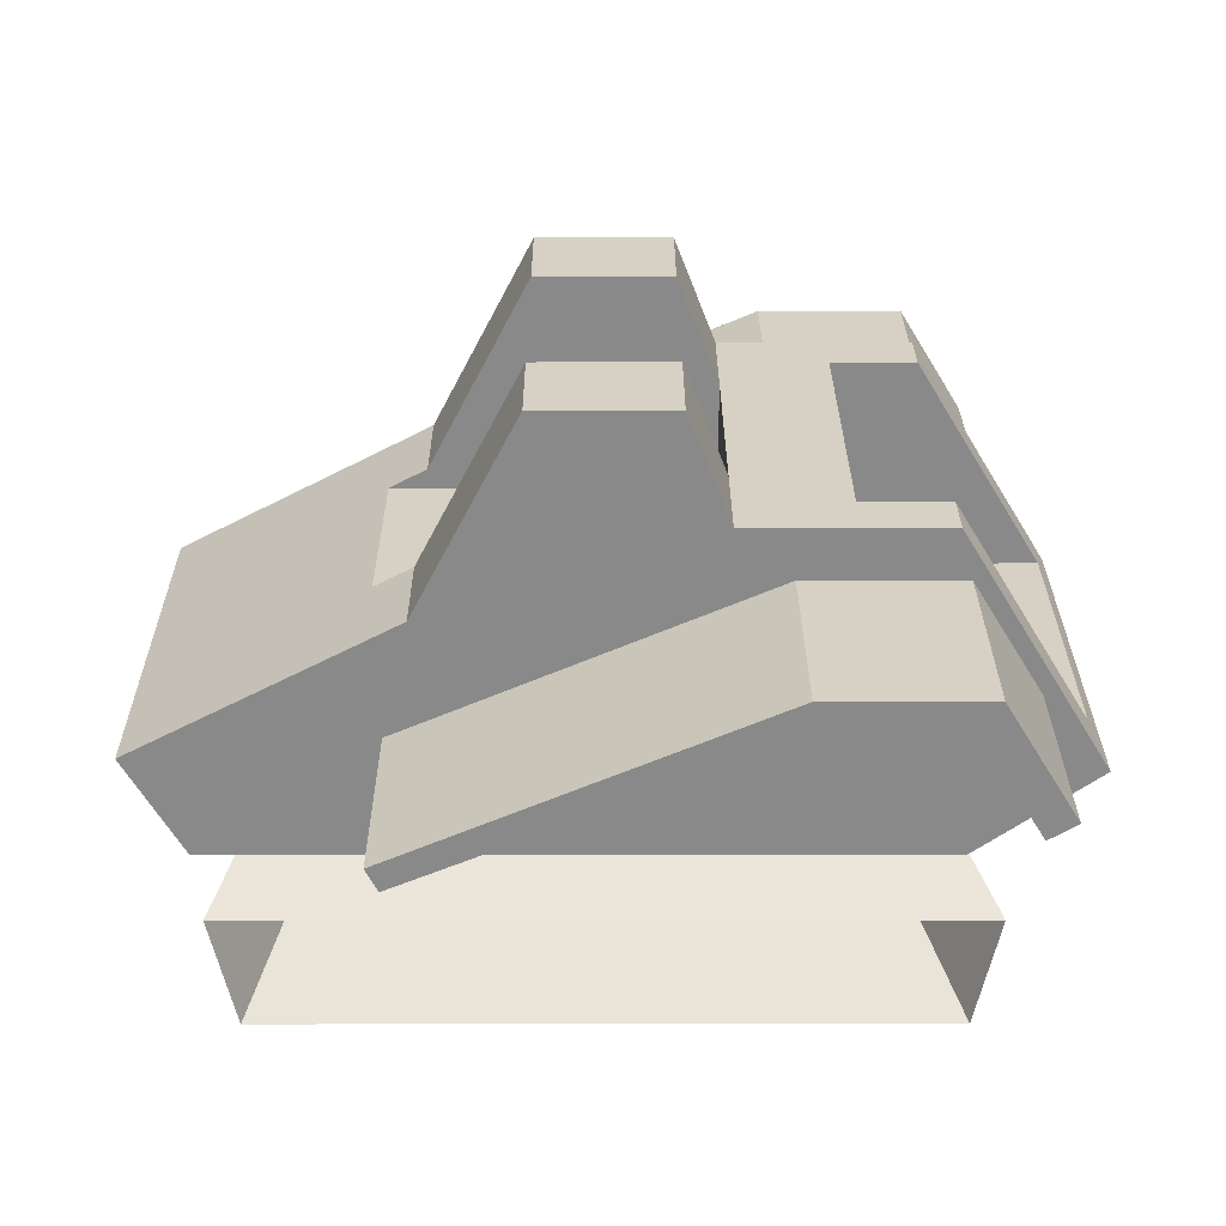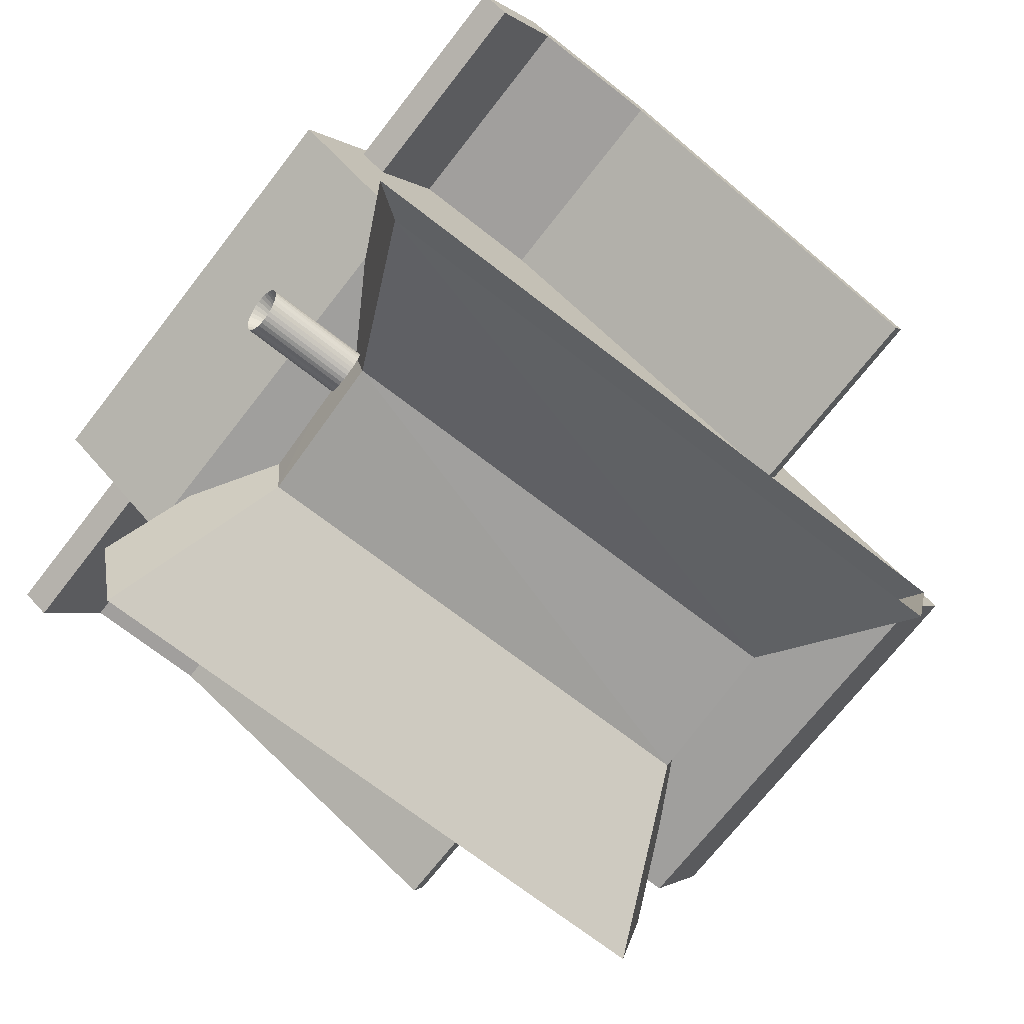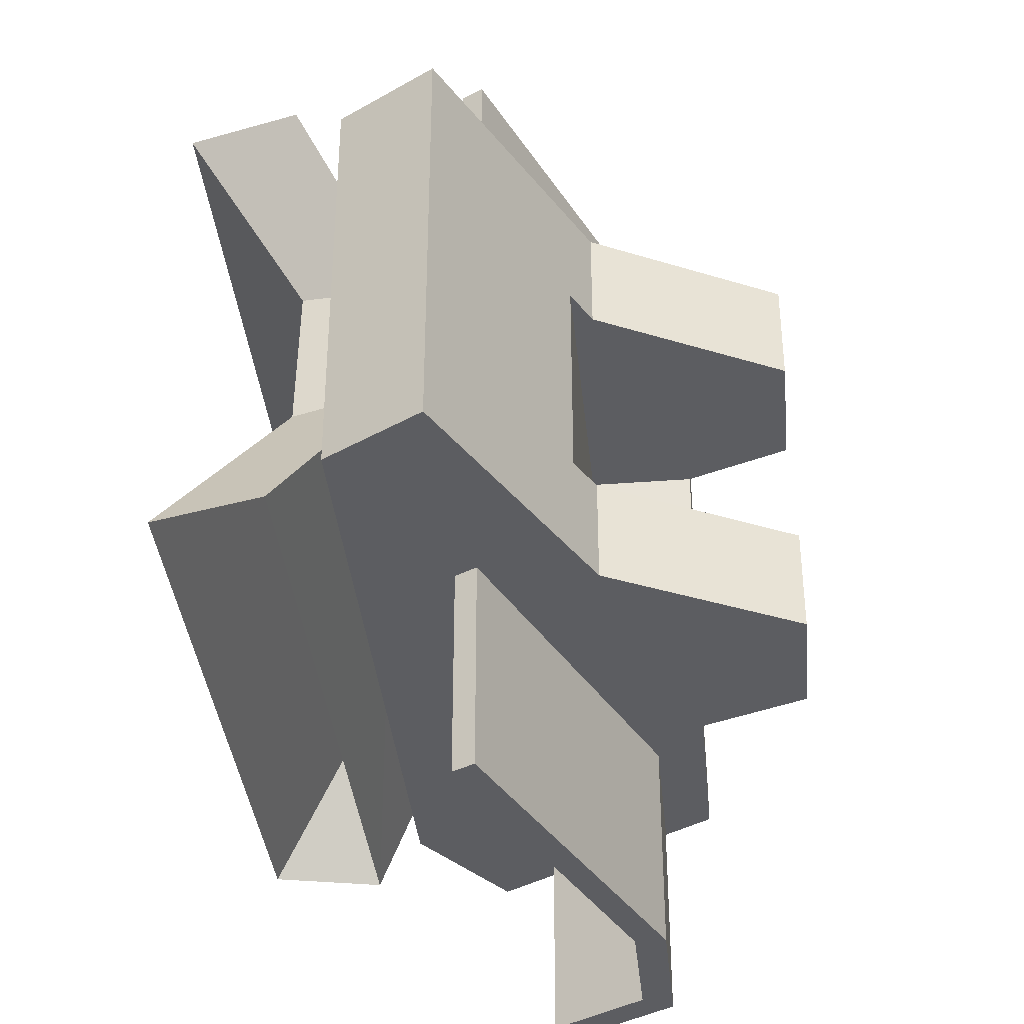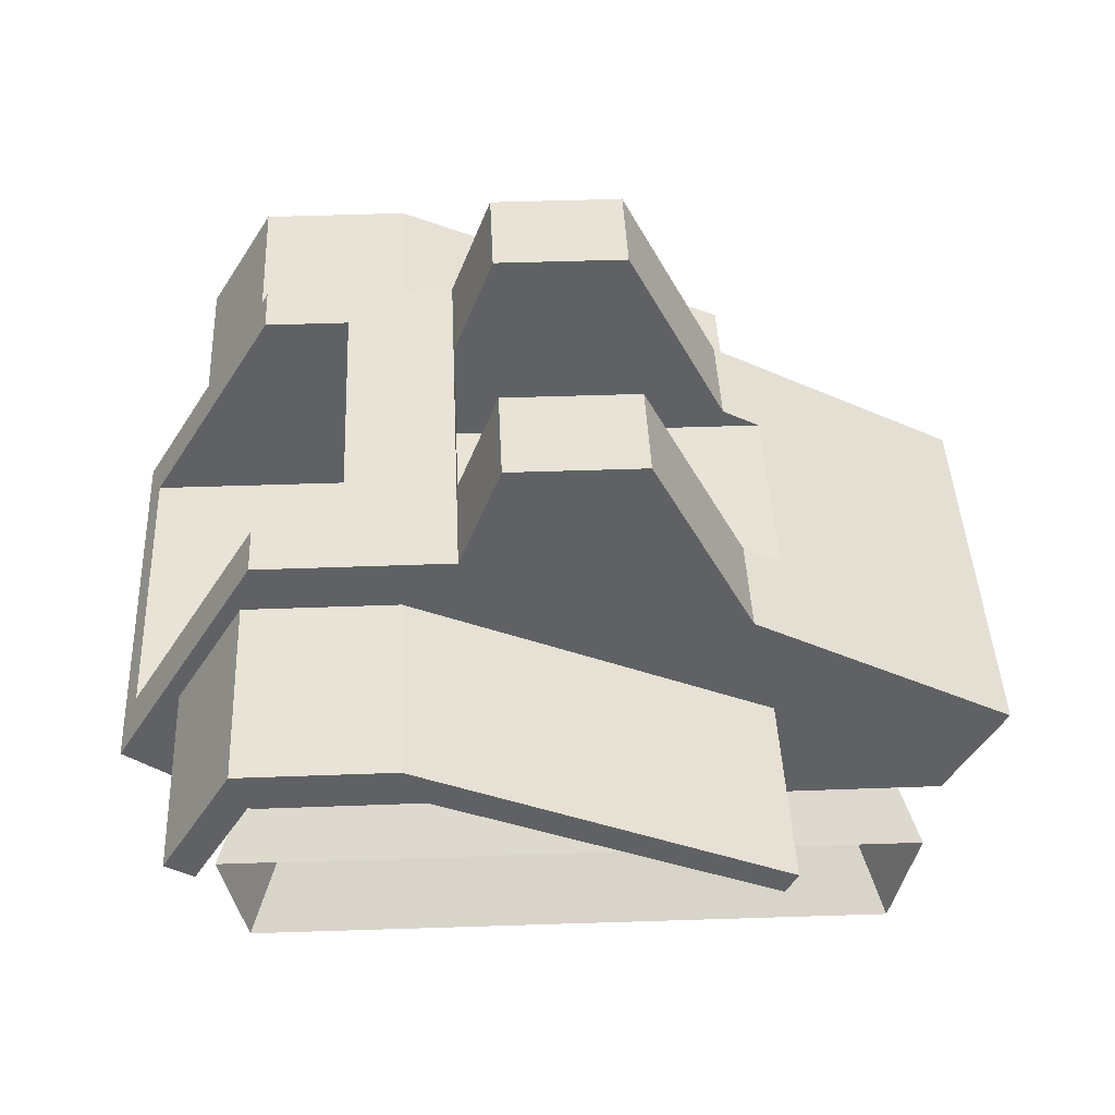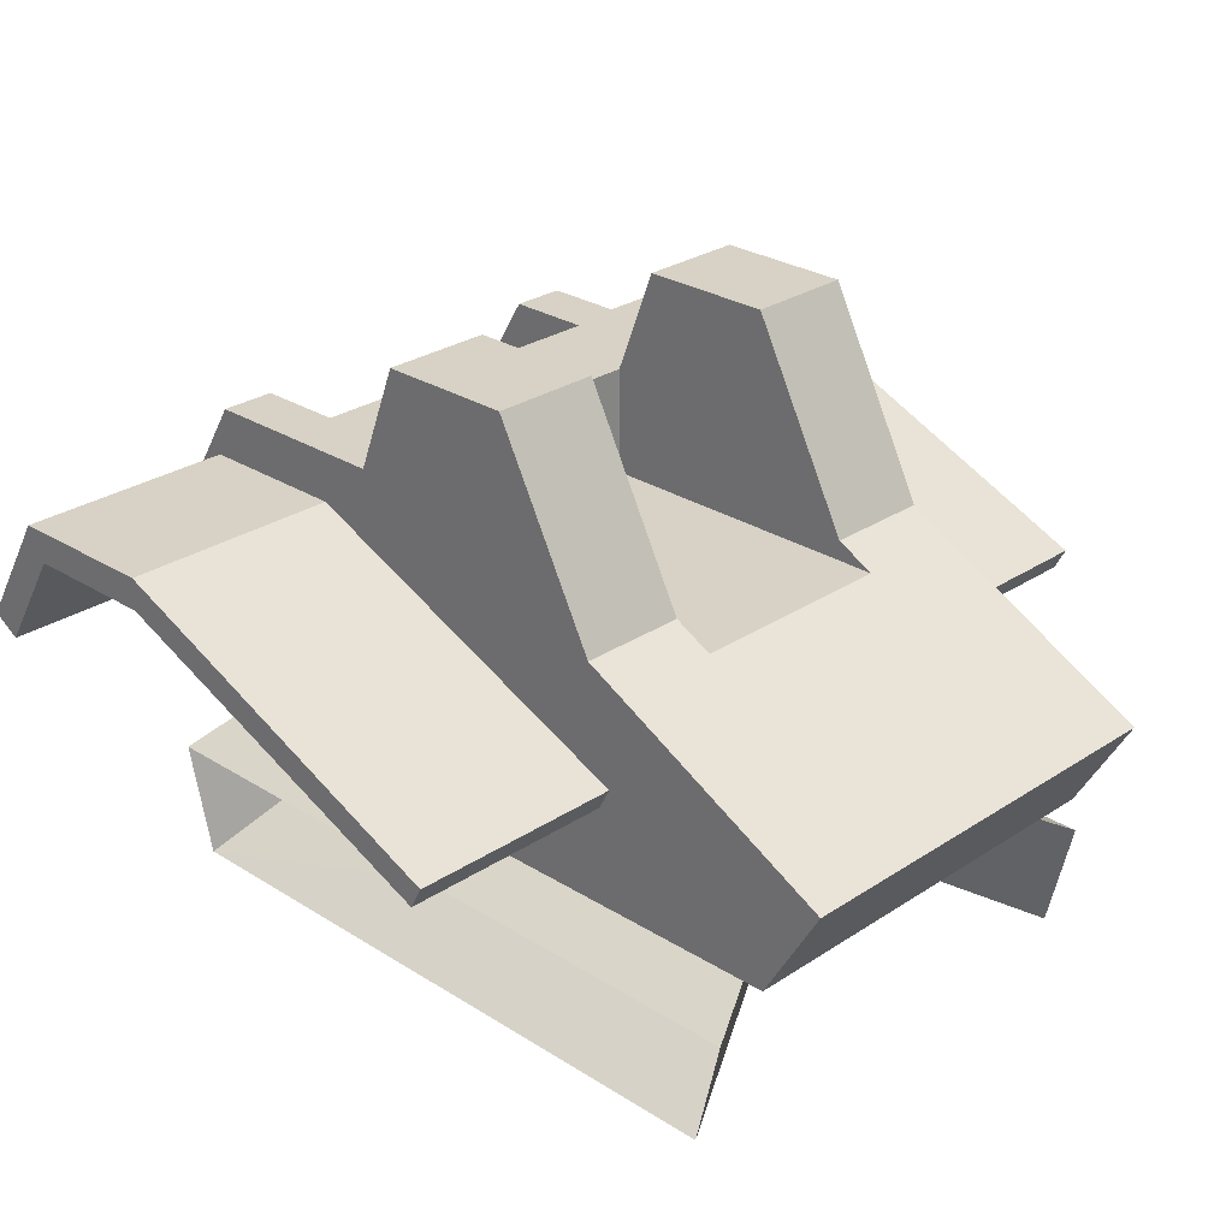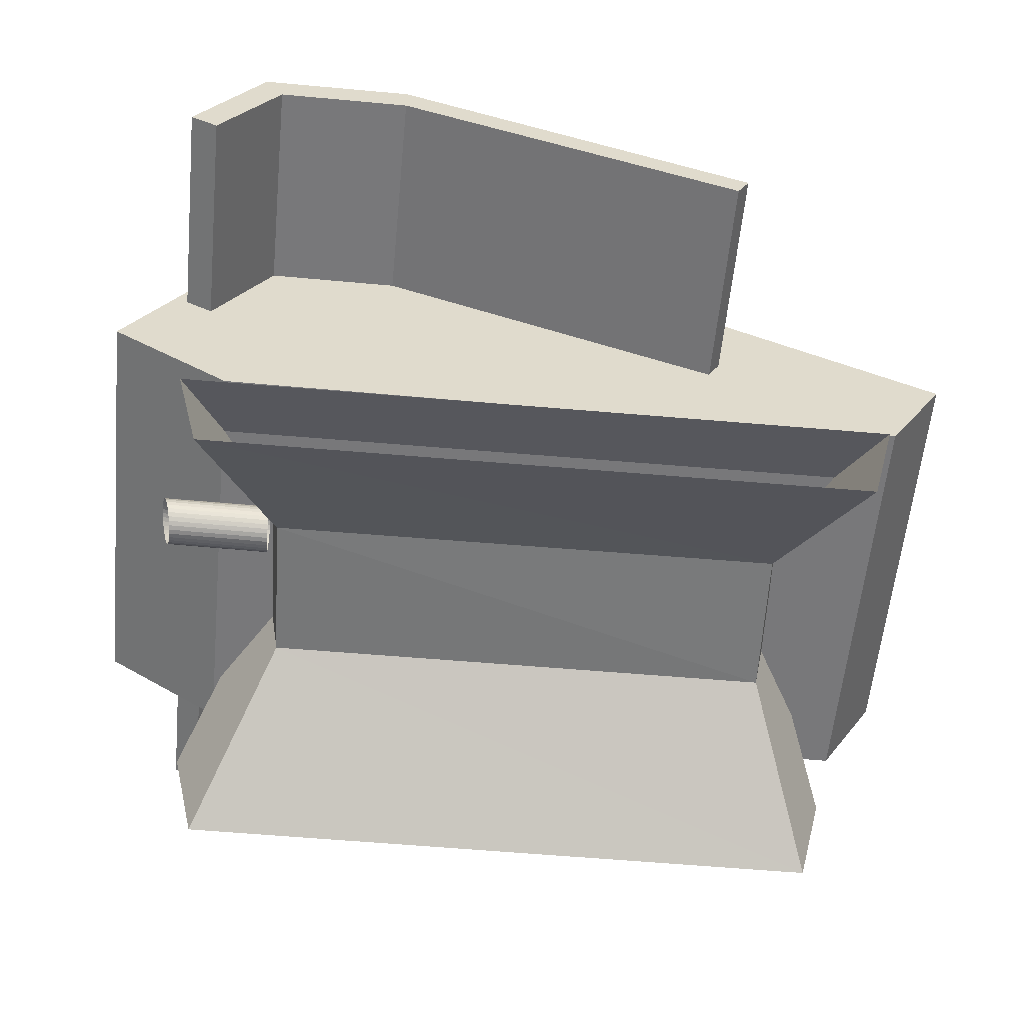
<metadata>
{"format":"obj","ext":"obj","renderer":"f3d","projection":"perspective","resolution":1024,"background":"white","views":[{"elev":26.8,"azim":179.8,"up":"+Y"},{"elev":-71.5,"azim":-38.0,"up":"+Y"},{"elev":-36.9,"azim":95.7,"up":"+Z"},{"elev":41.8,"azim":-2.5,"up":"+Y"},{"elev":27.3,"azim":44.3,"up":"+Y"},{"elev":-57.5,"azim":-5.5,"up":"+Y"}]}
</metadata>
<code>
o ColobotMesh_1_ColobotMesh_
v -1.498 4.256 -4.002
v -3.073 0.5088 -2.294
v 2.419 1.542 0.7321
v 3.038 0.5075 2.274
v -3.125 0.4983 2.241
v -2.409 1.527 0.6996
v 2.476 1.529 -0.7003
v -2.352 1.539 -0.7345
v 3.099 0.494 -2.261
v 3.351 1.533 -2.254
v 2.655 2.49 -0.5994
v -2.569 2.494 0.6009
v -3.37 1.531 2.256
v 3.294 1.546 2.288
v -2.9 4.542 -2.002
v -2.9 4.542 -4.002
v -3.313 1.543 -2.289
v -2.794 4.996 1.503
v -4.006 3 1.503
v -4.131 2.794 2.003
v -3 2 -1.997
v -1.498 4.256 4.01
v -3.528 3.51 4.01
v -3.277 3.36 4.01
v -2.9 4.542 4.01
v -2.725 4.256 4.01
v 4.009 2.931 -1.997
v 4.009 2.931 2.003
v 3.464 2.01 2.003
v 3.464 2.01 -1.997
v 1.589 4.184 2.003
v -2 4.998 1.503
v -2.794 4.996 2.003
v -1 5 2.003
v -2.9 4.542 2.01
v -3.277 3.36 2.01
v -3.528 3.51 2.01
v 1.824 3.125 4.01
v -1.498 4.545 4.01
v 1.713 2.918 4.01
v -2.725 4.256 2.01
v 1.713 2.918 2.01
v -1.498 4.256 2.01
v 1.824 3.125 2.01
v 2.594 2.503 0.6339
v 1.589 4.184 -1.997
v 0.6411 6 -1.997
v -1 5 -1.997
v -4.131 2.794 -1.997
v -2.794 4.996 -1.997
v -0.6121 6 -1.997
v 1.944 4 -1
v -3.277 3.36 -4.002
v -3.277 3.36 -2.002
v -3.528 3.51 -2.002
v -3.528 3.51 -4.002
v -1.498 4.545 -4.002
v 1.824 3.125 -4.002
v 1.713 2.918 -4.002
v -1.498 4.545 2.01
v -1 5 -1
v -1.498 4.545 -2.002
v -1 4 1
v 1.589 4.184 1
v 1.944 4 1
v -1 4 -1
v 1.589 4.184 -1
v 1.824 3.125 -2.002
v -2.517 2.505 -0.6328
v 1.713 2.918 -2.002
v -2.725 4.256 -4.002
v -2.725 4.256 -2.002
v -2 3 1.503
v -4.006 3 -1.497
v -2 3 -1.497
v 0.6411 6 -1
v -0.6121 6 -1
v -1.498 4.256 -2.002
v -1 5 1
v -2 4.998 -1.497
v -2.794 4.996 -1.497
v -3 2 2.003
v -0.6121 6 2.003
v 0.6411 6 2.003
v -0.6121 6 1
v 0.6411 6 1
f 3 4 5
f 5 6 3
f 7 3 6
f 6 8 7
f 9 7 8
f 8 2 9
f 45 14 4
f 4 3 45
f 11 45 3
f 3 7 11
f 10 11 7
f 7 9 10
f 6 5 13
f 13 12 6
f 8 6 12
f 12 69 8
f 2 8 69
f 69 17 2
f 30 29 82
f 21 30 82
f 12 13 14
f 14 45 12
f 17 69 11
f 11 10 17
f 73 18 32
f 18 73 19
f 75 32 80
f 32 75 73
f 80 81 75
f 74 75 81
f 71 72 54
f 53 71 54
f 1 78 72
f 71 1 72
f 59 70 78
f 1 59 78
f 41 26 24
f 36 41 24
f 43 22 26
f 41 43 26
f 42 40 22
f 43 42 22
f 57 58 59
f 38 39 40
f 40 39 22
f 23 24 25
f 24 26 25
f 25 26 39
f 26 22 39
f 27 28 29
f 30 27 29
f 33 34 32
f 18 19 20
f 51 47 48
f 63 64 65
f 32 61 80
f 74 73 75
f 58 68 70
f 59 58 70
f 57 62 68
f 58 57 68
f 16 15 62
f 57 16 62
f 56 55 15
f 16 56 15
f 53 54 55
f 56 53 55
f 57 59 1
f 53 56 16
f 71 53 16
f 71 16 57
f 1 71 57
f 44 38 40
f 42 44 40
f 60 39 38
f 44 60 38
f 35 25 39
f 60 35 39
f 37 23 25
f 35 37 25
f 36 24 23
f 37 36 23
f 31 28 65
f 65 28 27
f 65 64 31
f 64 86 84
f 84 31 64
f 86 85 83
f 83 84 86
f 85 79 34
f 34 83 85
f 32 18 33
f 21 82 20
f 49 21 20
f 28 31 29
f 29 31 82
f 31 84 82
f 82 84 34
f 20 82 33
f 33 82 34
f 84 83 34
f 46 27 30
f 46 30 21
f 47 46 21
f 47 21 48
f 21 49 50
f 21 50 48
f 52 46 67
f 46 52 27
f 47 67 46
f 67 47 76
f 76 51 77
f 51 76 47
f 61 77 51
f 61 51 48
f 50 61 48
f 52 65 27
f 66 65 52
f 65 66 63
f 66 52 67
f 63 86 64
f 86 63 85
f 79 85 63
f 66 67 76
f 76 77 66
f 61 66 77
f 63 61 79
f 61 63 66
f 20 33 18
f 32 34 79
f 80 50 81
f 19 49 20
f 81 50 49
f 80 61 50
f 49 74 81
f 61 32 79
f 74 49 19
f 73 74 19
o Cylinder
v -3.023 1.745 0.5293
v -3.497 1.745 0.3058
v -2.497 1.745 0.3058
v -3.486 1.703 0.3101
v -2.497 1.702 0.3101
v -3.475 1.663 0.3228
v -2.497 1.66 0.3228
v -3.465 1.625 0.3435
v -2.497 1.621 0.3435
v -3.456 1.593 0.3713
v -2.497 1.587 0.3713
v -3.449 1.566 0.4052
v -2.497 1.559 0.4052
v -3.444 1.546 0.4438
v -2.497 1.539 0.4438
v -3.441 1.534 0.4857
v -2.497 1.526 0.4857
v -3.44 1.529 0.5293
v -2.497 1.522 0.5293
v -3.441 1.534 0.5729
v -2.497 1.526 0.5729
v -3.444 1.546 0.6149
v -2.497 1.539 0.6149
v -3.449 1.566 0.6535
v -2.497 1.559 0.6535
v -3.456 1.593 0.6874
v -2.497 1.587 0.6874
v -3.465 1.625 0.7152
v -2.497 1.621 0.7152
v -3.475 1.663 0.7358
v -2.497 1.66 0.7358
v -3.486 1.703 0.7486
v -2.497 1.702 0.7486
v -3.497 1.745 0.7529
v -2.497 1.745 0.7529
v -3.509 1.787 0.7486
v -2.497 1.789 0.7486
v -3.52 1.828 0.7358
v -2.497 1.831 0.7358
v -3.53 1.865 0.7152
v -2.497 1.869 0.7152
v -3.538 1.898 0.6874
v -2.497 1.903 0.6874
v -3.545 1.925 0.6535
v -2.497 1.931 0.6535
v -3.551 1.945 0.6149
v -2.497 1.952 0.6149
v -3.554 1.957 0.5729
v -2.497 1.965 0.5729
v -3.555 1.961 0.5293
v -2.497 1.969 0.5293
v -3.554 1.957 0.4857
v -2.497 1.965 0.4857
v -3.551 1.945 0.4438
v -2.497 1.952 0.4438
v -3.545 1.925 0.4052
v -2.497 1.931 0.4052
v -3.538 1.898 0.3713
v -2.497 1.903 0.3713
v -3.53 1.865 0.3435
v -2.497 1.869 0.3435
v -3.52 1.828 0.3228
v -2.497 1.831 0.3228
v -3.509 1.787 0.3101
v -2.497 1.789 0.3101
f 87 88 90
f 88 89 91
f 87 90 92
f 90 91 93
f 87 92 94
f 92 93 95
f 87 94 96
f 94 95 97
f 87 96 98
f 96 97 99
f 87 98 100
f 98 99 101
f 87 100 102
f 100 101 103
f 87 102 104
f 102 103 105
f 87 104 106
f 105 107 106
f 87 106 108
f 107 109 108
f 87 108 110
f 109 111 110
f 87 110 112
f 111 113 112
f 87 112 114
f 113 115 114
f 87 114 116
f 115 117 116
f 87 116 118
f 117 119 118
f 87 118 120
f 119 121 120
f 87 120 122
f 121 123 122
f 87 122 124
f 123 125 124
f 87 124 126
f 125 127 126
f 87 126 128
f 127 129 128
f 87 128 130
f 129 131 130
f 87 130 132
f 131 133 132
f 87 132 134
f 133 135 134
f 87 134 136
f 135 137 136
f 87 136 138
f 136 137 139
f 87 138 140
f 138 139 141
f 87 140 142
f 140 141 143
f 87 142 144
f 142 143 145
f 87 144 146
f 144 145 147
f 87 146 148
f 146 147 149
f 87 148 150
f 148 149 151
f 87 150 88
f 150 151 89
f 90 88 91
f 92 90 93
f 94 92 95
f 96 94 97
f 98 96 99
f 100 98 101
f 102 100 103
f 104 102 105
f 104 105 106
f 106 107 108
f 108 109 110
f 110 111 112
f 112 113 114
f 114 115 116
f 116 117 118
f 118 119 120
f 120 121 122
f 122 123 124
f 124 125 126
f 126 127 128
f 128 129 130
f 130 131 132
f 132 133 134
f 134 135 136
f 138 136 139
f 140 138 141
f 142 140 143
f 144 142 145
f 146 144 147
f 148 146 149
f 150 148 151
f 88 150 89

</code>
